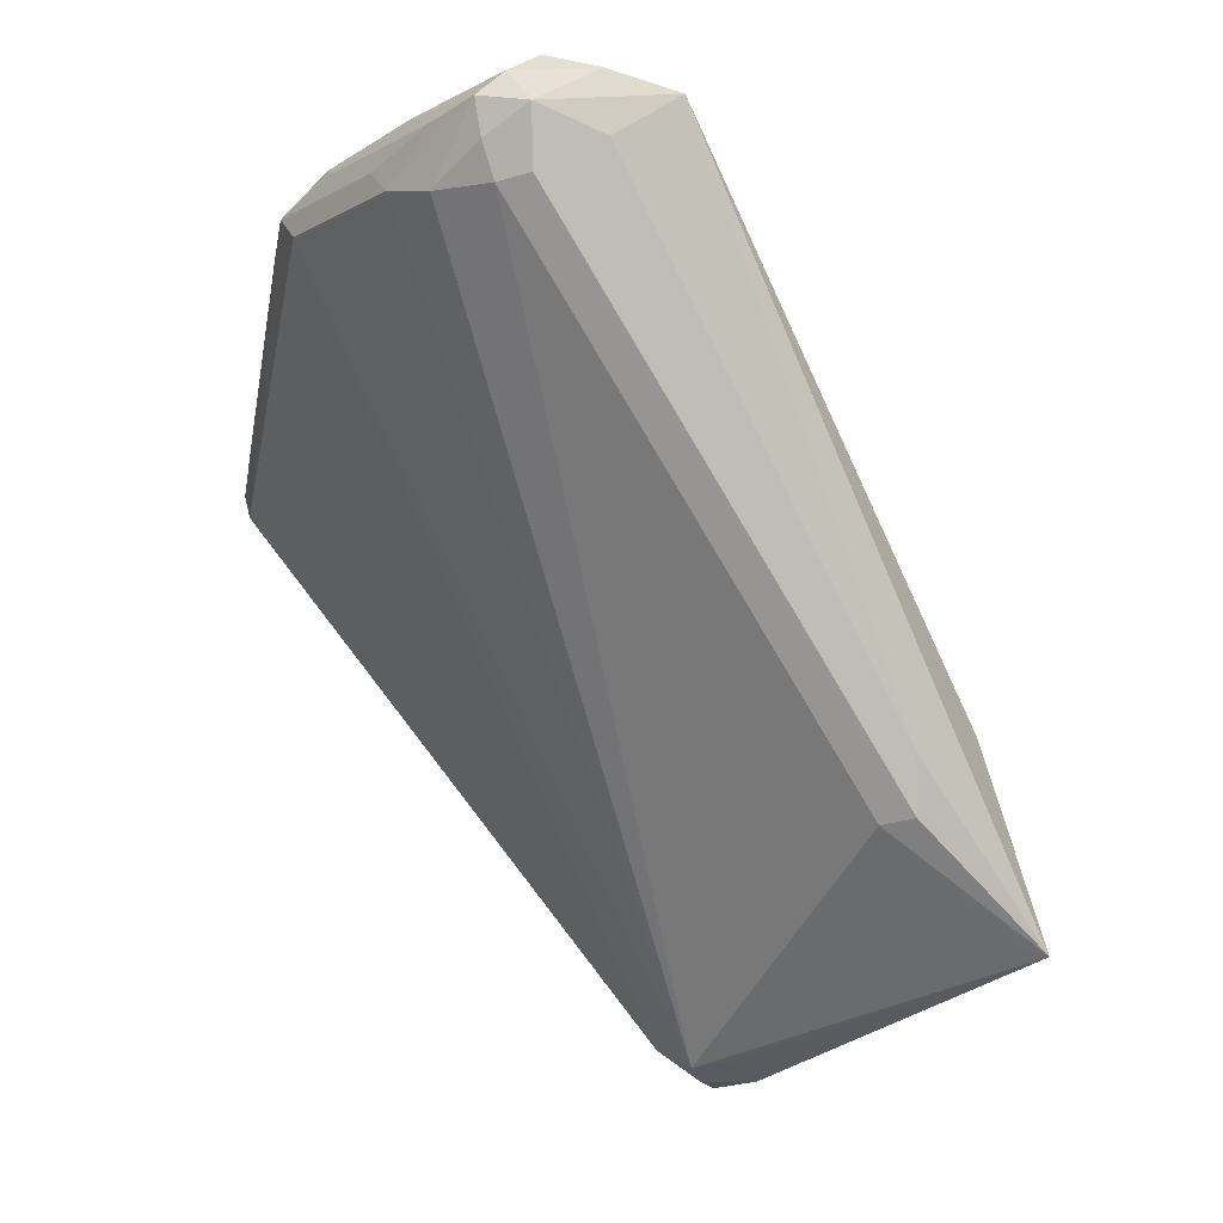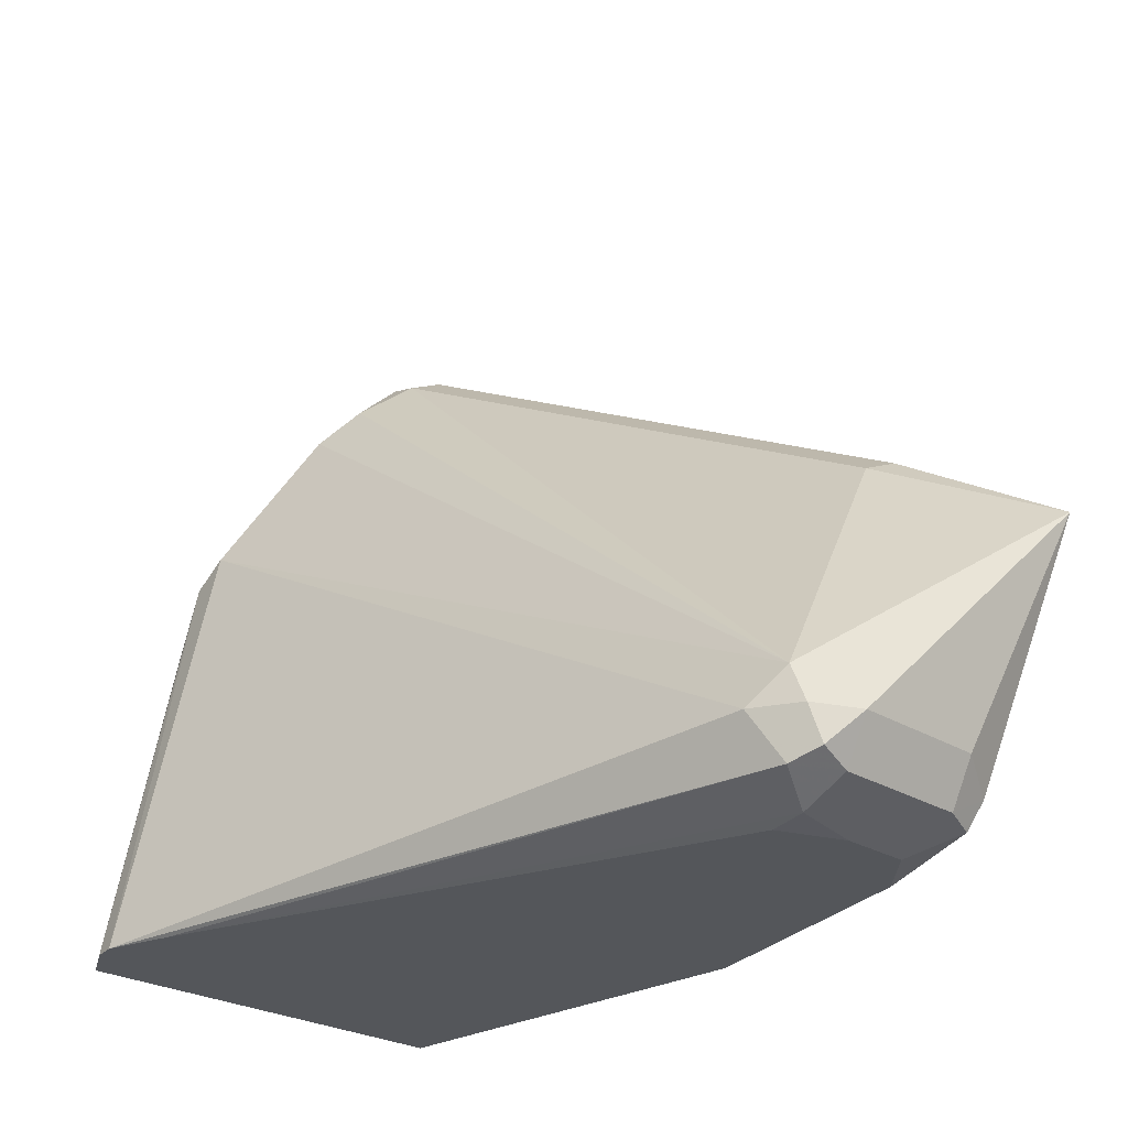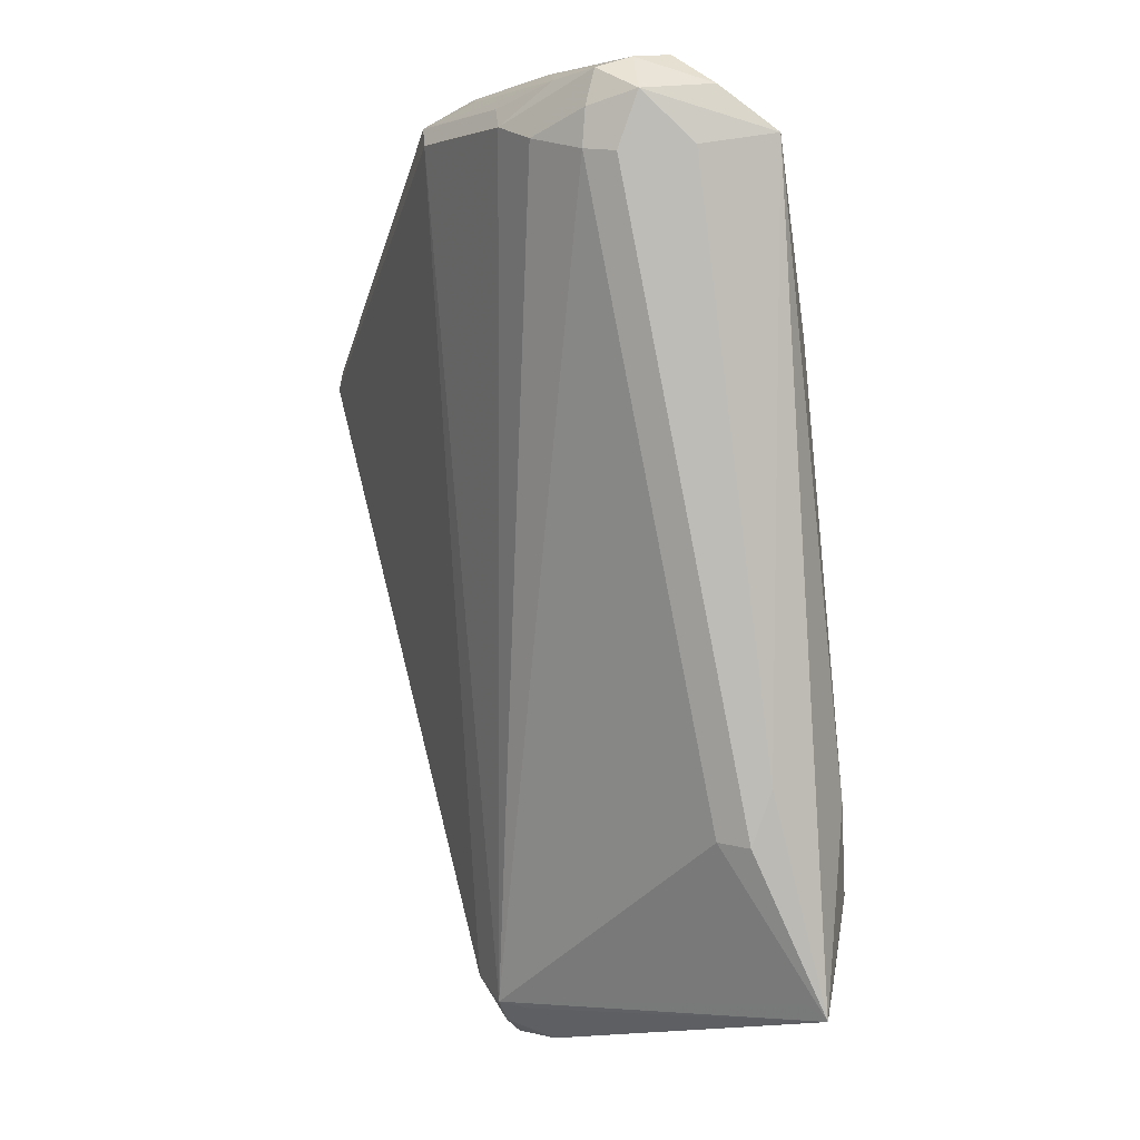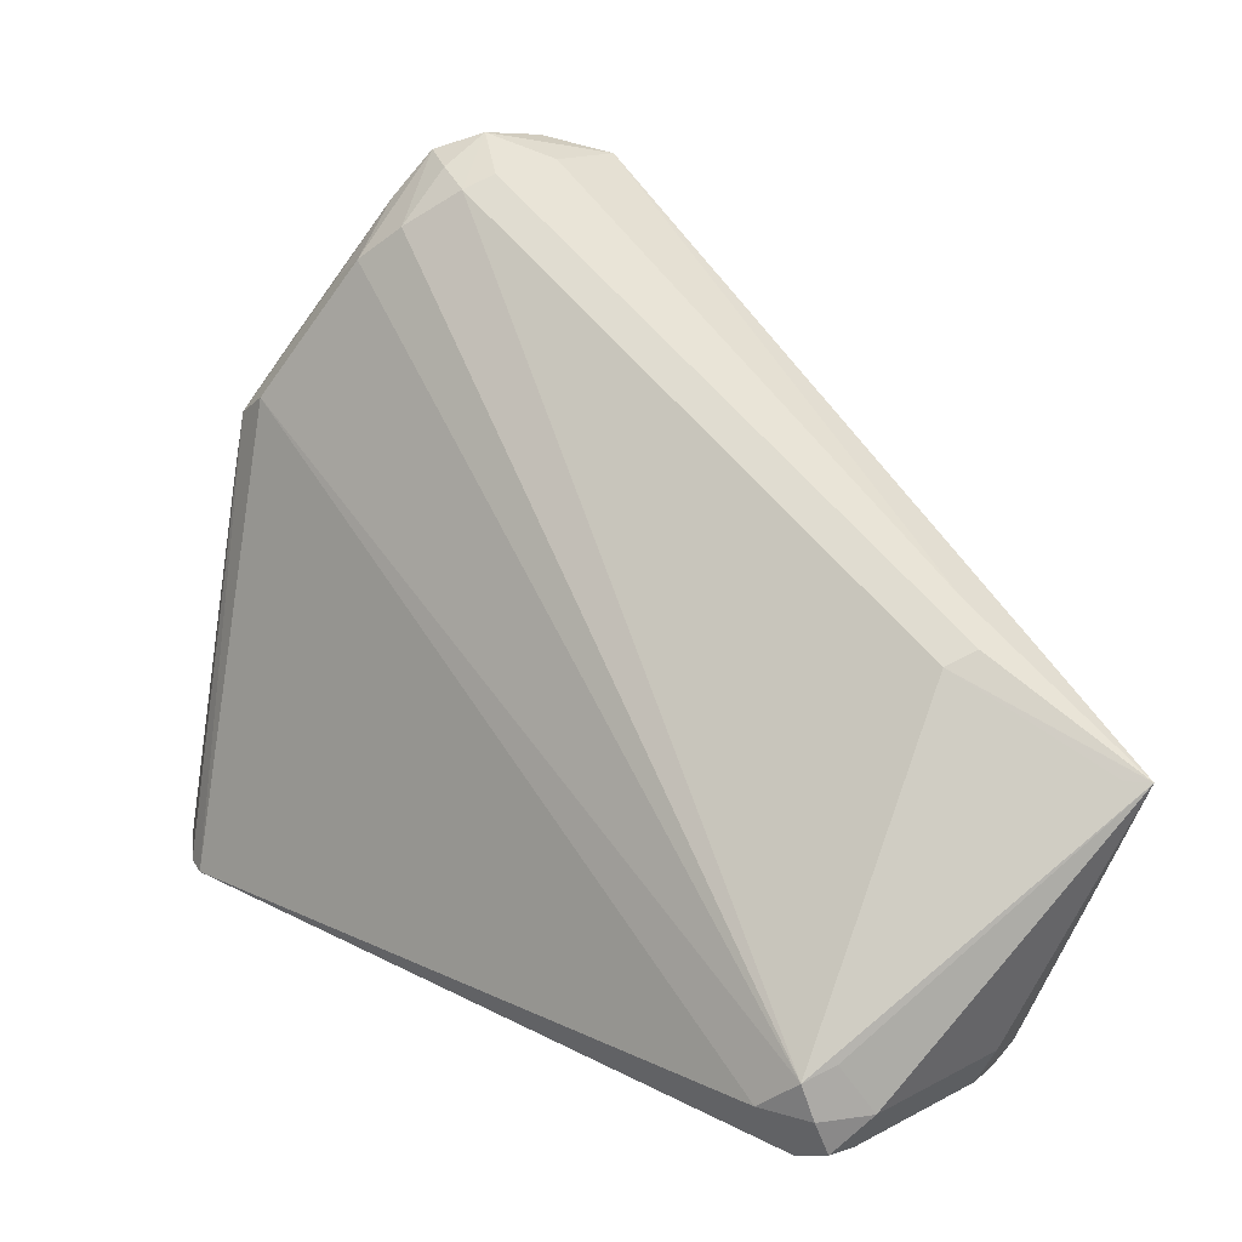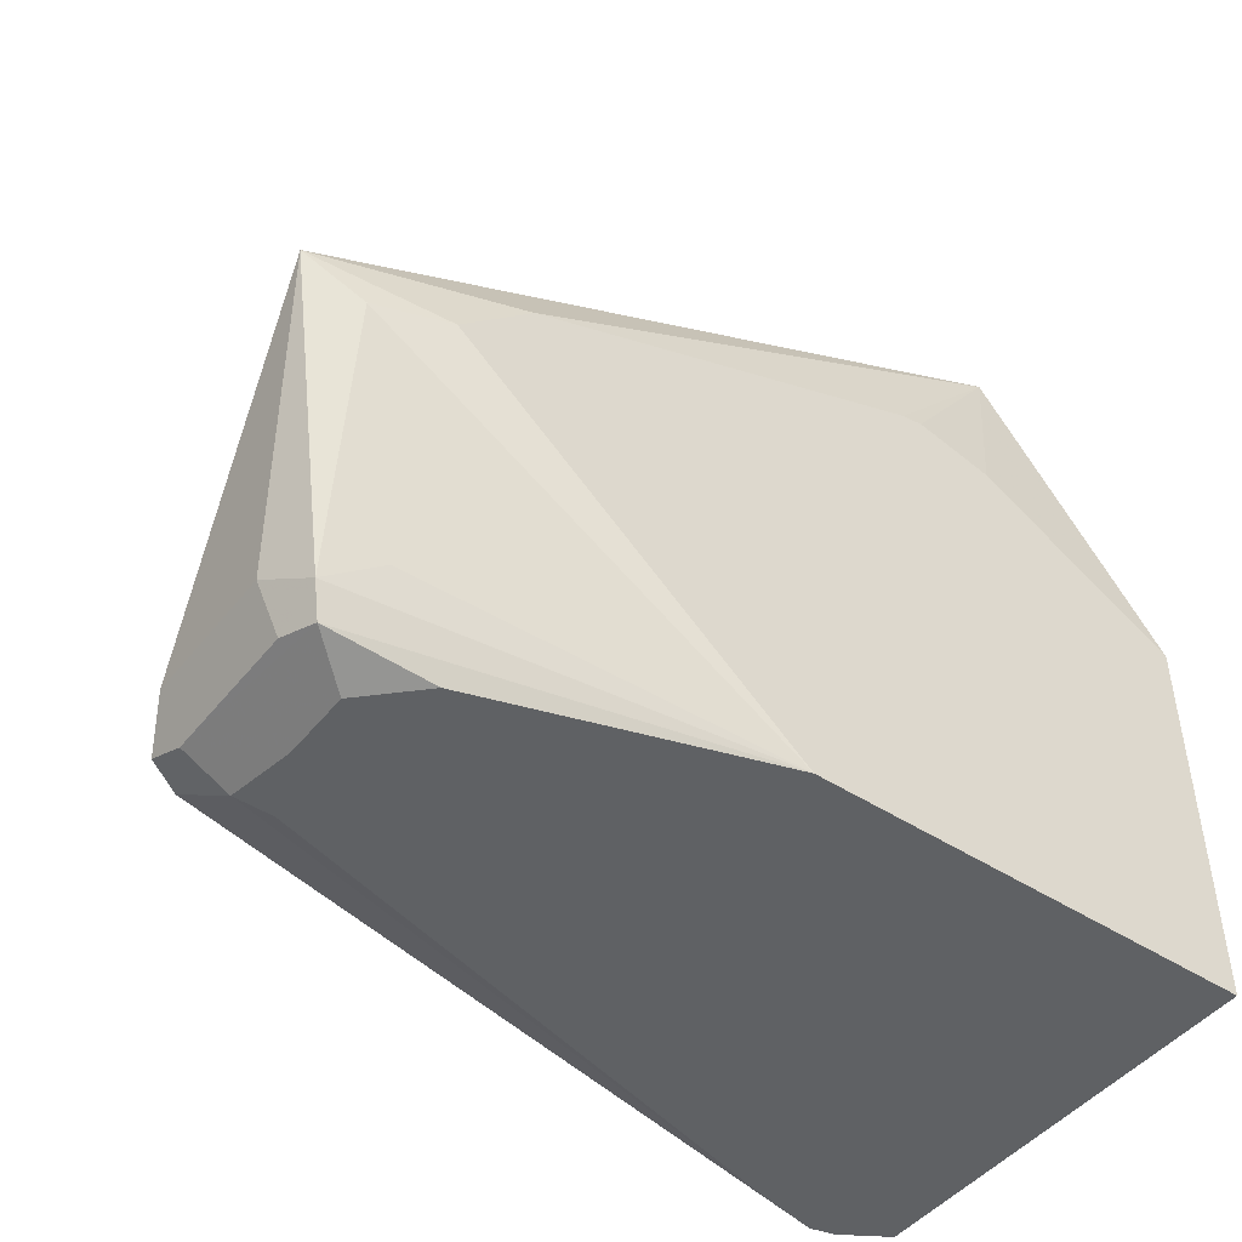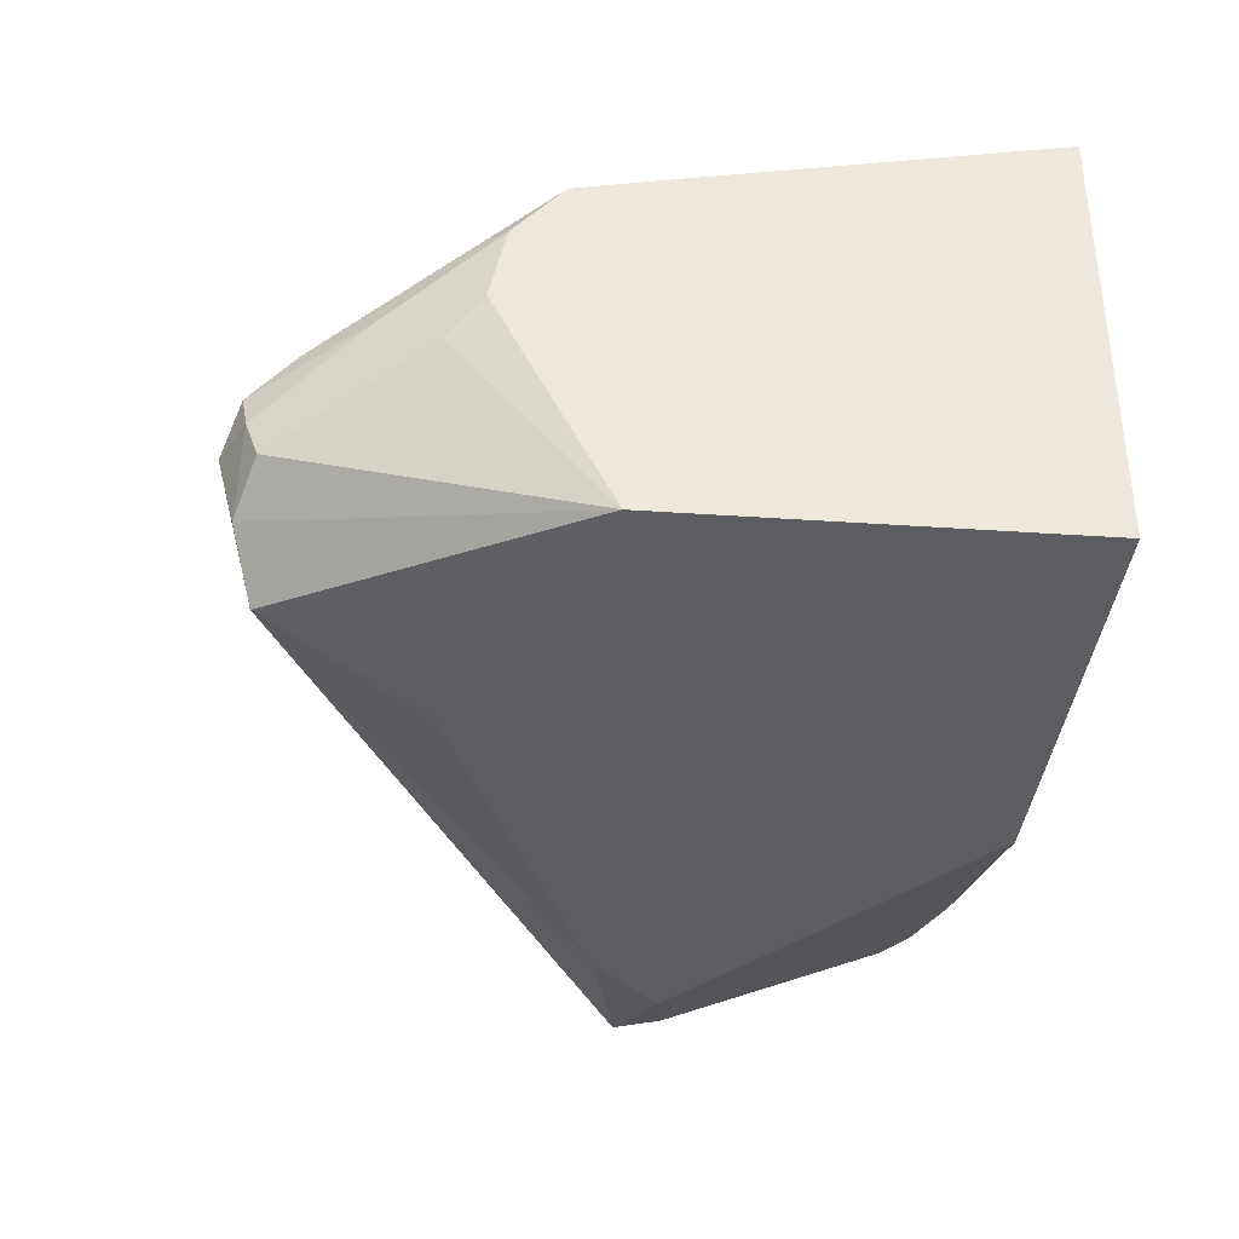
<metadata>
{"format":"obj","ext":"obj","renderer":"f3d","projection":"perspective","resolution":1024,"background":"white","views":[{"elev":70.7,"azim":62.3,"up":"+Y"},{"elev":-25.4,"azim":44.8,"up":"+Y"},{"elev":69.1,"azim":84.7,"up":"+Y"},{"elev":26.9,"azim":51.0,"up":"+Y"},{"elev":-46.5,"azim":143.6,"up":"+Y"},{"elev":-36.4,"azim":-95.1,"up":"+Z"}]}
</metadata>
<code>
v 0.5006 -0.4389 0.09417
v 0.5006 -0.4388 0.09459
v 0.5006 -0.4389 -9.421e-05
v 0.5107 -0.4389 0.1008
v 0.5006 -0.3593 0.07807
v 0.5006 -0.3518 -9.421e-05
v 0.5984 -0.4389 -9.421e-05
v 0.516 -0.4389 0.1022
v 0.5006 -0.3419 0.07427
v 0.5006 -0.328 0.04648
v 0.5043 -0.3206 0.0391
v 0.5199 -0.2893 0.02347
v 0.5297 -0.2854 0.01564
v 0.5395 -0.2893 0.003919
v 0.5459 -0.3267 -9.421e-05
v 0.5981 -0.434 -9.421e-05
v 0.6724 -0.3753 5.88e-06
v 0.688 -0.3772 0.003919
v 0.6724 -0.4222 0.01564
v 0.6828 -0.4274 0.02085
v 0.6802 -0.4339 0.02347
v 0.6588 -0.4389 0.01972
v 0.5082 -0.3362 0.07427
v 0.5317 -0.4389 0.09855
v 0.6776 -0.4326 0.07297
v 0.6724 -0.4222 0.07818
v 0.5006 -0.3412 0.07363
v 0.5239 -0.3049 0.05863
v 0.516 -0.3108 0.05863
v 0.5006 -0.328 0.04691
v 0.5108 -0.3075 0.04691
v 0.5213 -0.2867 0.03128
v 0.5317 -0.2815 0.03128
v 0.5421 -0.2867 0.02085
v 0.6568 -0.344 0.01564
v 0.6997 -0.3675 0.007822
v 0.6568 -0.3597 5.88e-06
v 0.5677 -0.3236 -9.421e-05
v 0.563 -0.3228 -9.421e-05
v 0.5762 -0.3414 -9.421e-05
v 0.688 -0.4222 0.03128
v 0.6828 -0.4326 0.03128
v 0.6828 -0.4326 0.06255
v 0.6703 -0.4389 0.04691
v 0.6703 -0.4389 0.03128
v 0.6802 -0.4144 0.07427
v 0.6642 -0.4389 0.06153
v 0.6724 -0.4378 0.06255
v 0.6841 -0.43 0.07036
v 0.6828 -0.4222 0.07297
v 0.5199 -0.2952 0.04691
v 0.5043 -0.3264 0.06255
v 0.5006 -0.3314 0.06255
v 0.5317 -0.2971 0.05277
v 0.5239 -0.2854 0.0391
v 0.5317 -0.2867 0.0417
v 0.5395 -0.2893 0.04301
v 0.5421 -0.2867 0.0365
v 0.6672 -0.3492 0.02085
v 0.6646 -0.3518 0.02737
v 0.6958 -0.3675 0.01174
v 0.6828 -0.4118 0.06775
v 0.688 -0.4222 0.06255
f 25 43 49
f 28 46 54
f 28 51 29
f 31 51 55
f 28 54 55
f 27 52 53
f 27 51 52
f 27 29 51
f 26 50 46
f 26 49 50
f 25 49 26
f 30 53 31
f 28 55 51
f 21 44 45
f 24 48 25
f 24 47 48
f 23 46 28
f 23 26 46
f 21 45 22
f 21 43 44
f 21 42 43
f 20 42 21
f 20 36 41
f 18 20 19
f 31 55 32
f 18 36 20
f 25 48 43
f 31 53 51
f 43 48 44
f 33 55 56
f 17 38 37
f 57 59 58
f 57 60 59
f 54 56 55
f 54 57 56
f 51 53 52
f 50 63 62
f 49 63 50
f 46 57 54
f 46 60 57
f 46 61 60
f 46 50 62
f 44 48 47
f 32 55 33
f 43 63 49
f 41 63 43
f 36 63 41
f 36 62 63
f 36 46 62
f 36 61 46
f 36 60 61
f 36 59 60
f 35 59 36
f 35 58 59
f 33 35 34
f 33 58 35
f 33 57 58
f 33 56 57
f 41 43 42
f 17 40 38
f 20 41 42
f 17 37 36
f 6 10 11
f 4 9 5
f 4 8 9
f 3 16 7
f 3 40 16
f 3 38 40
f 3 39 38
f 3 15 39
f 3 6 15
f 2 4 5
f 1 4 2
f 1 8 4
f 1 24 8
f 1 47 24
f 1 44 47
f 1 45 44
f 1 22 45
f 1 3 7
f 1 6 3
f 1 10 6
f 1 30 10
f 1 53 30
f 1 27 53
f 1 9 27
f 1 5 9
f 1 2 5
f 17 36 18
f 6 11 12
f 6 12 13
f 1 7 22
f 6 14 15
f 16 40 17
f 6 13 14
f 14 39 15
f 14 38 39
f 14 37 38
f 14 36 37
f 14 34 35
f 14 33 34
f 13 33 14
f 13 32 33
f 12 32 13
f 12 31 32
f 12 30 31
f 10 12 11
f 14 35 36
f 9 29 27
f 7 16 17
f 7 17 18
f 10 30 12
f 7 18 19
f 7 19 20
f 7 21 22
f 7 20 21
f 8 24 25
f 8 25 26
f 8 26 23
f 9 23 28
f 9 28 29
f 8 23 9

</code>
